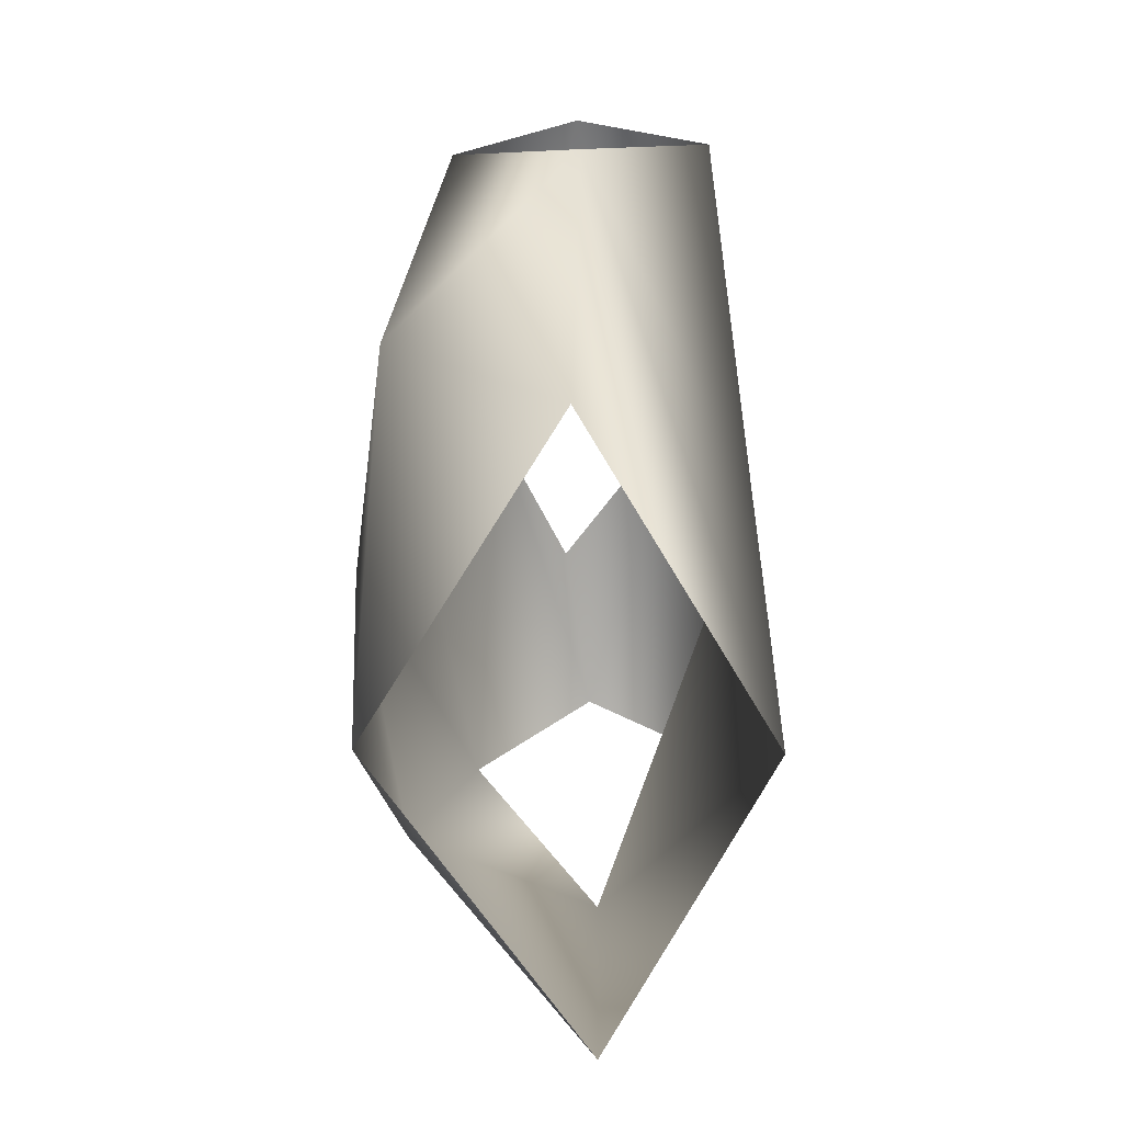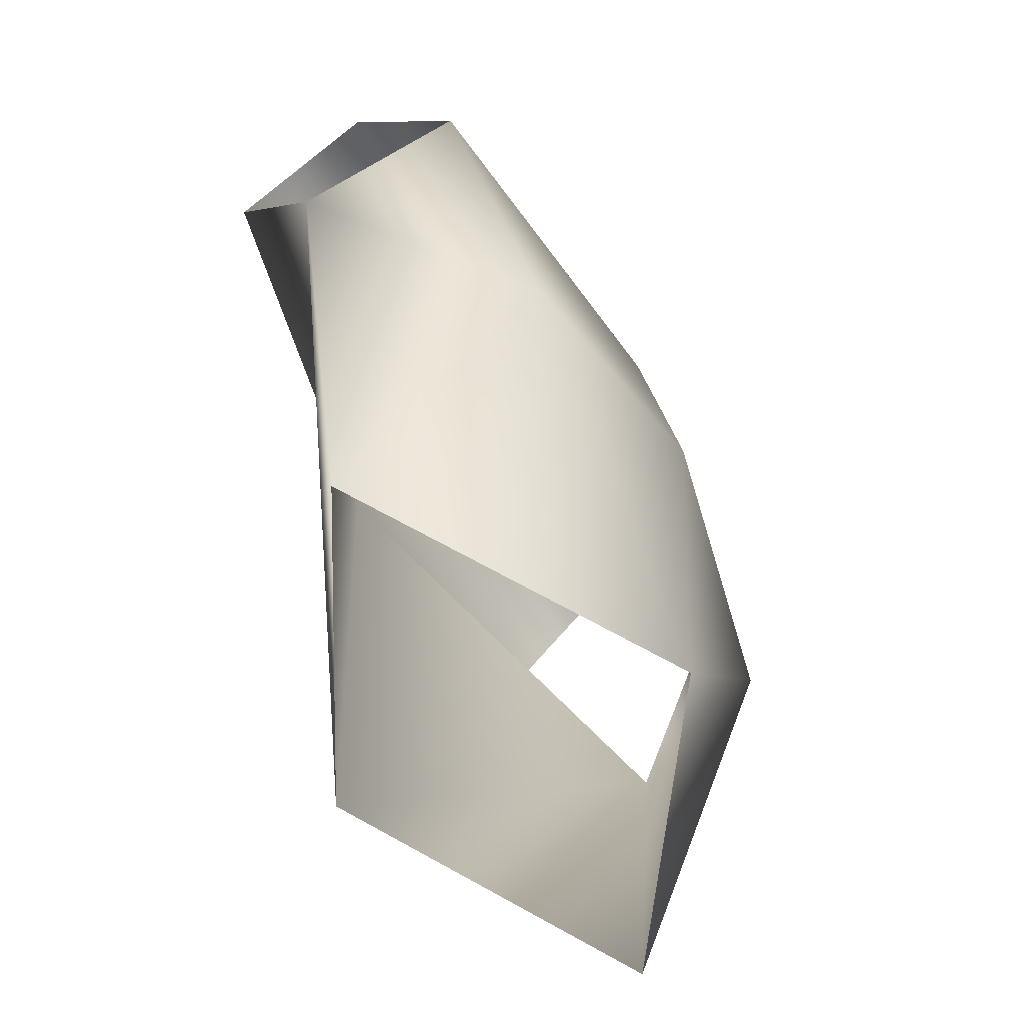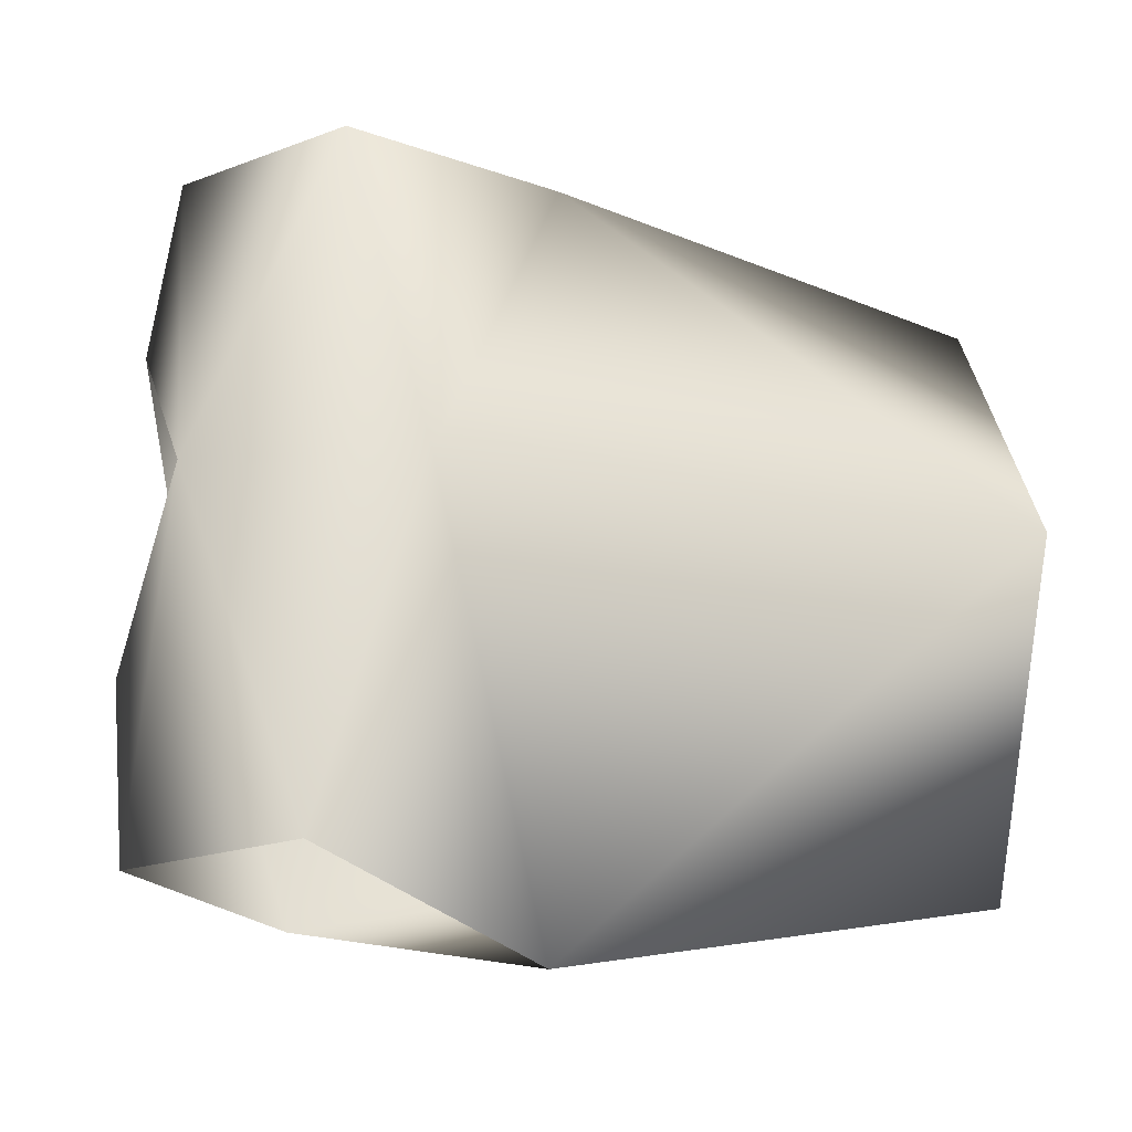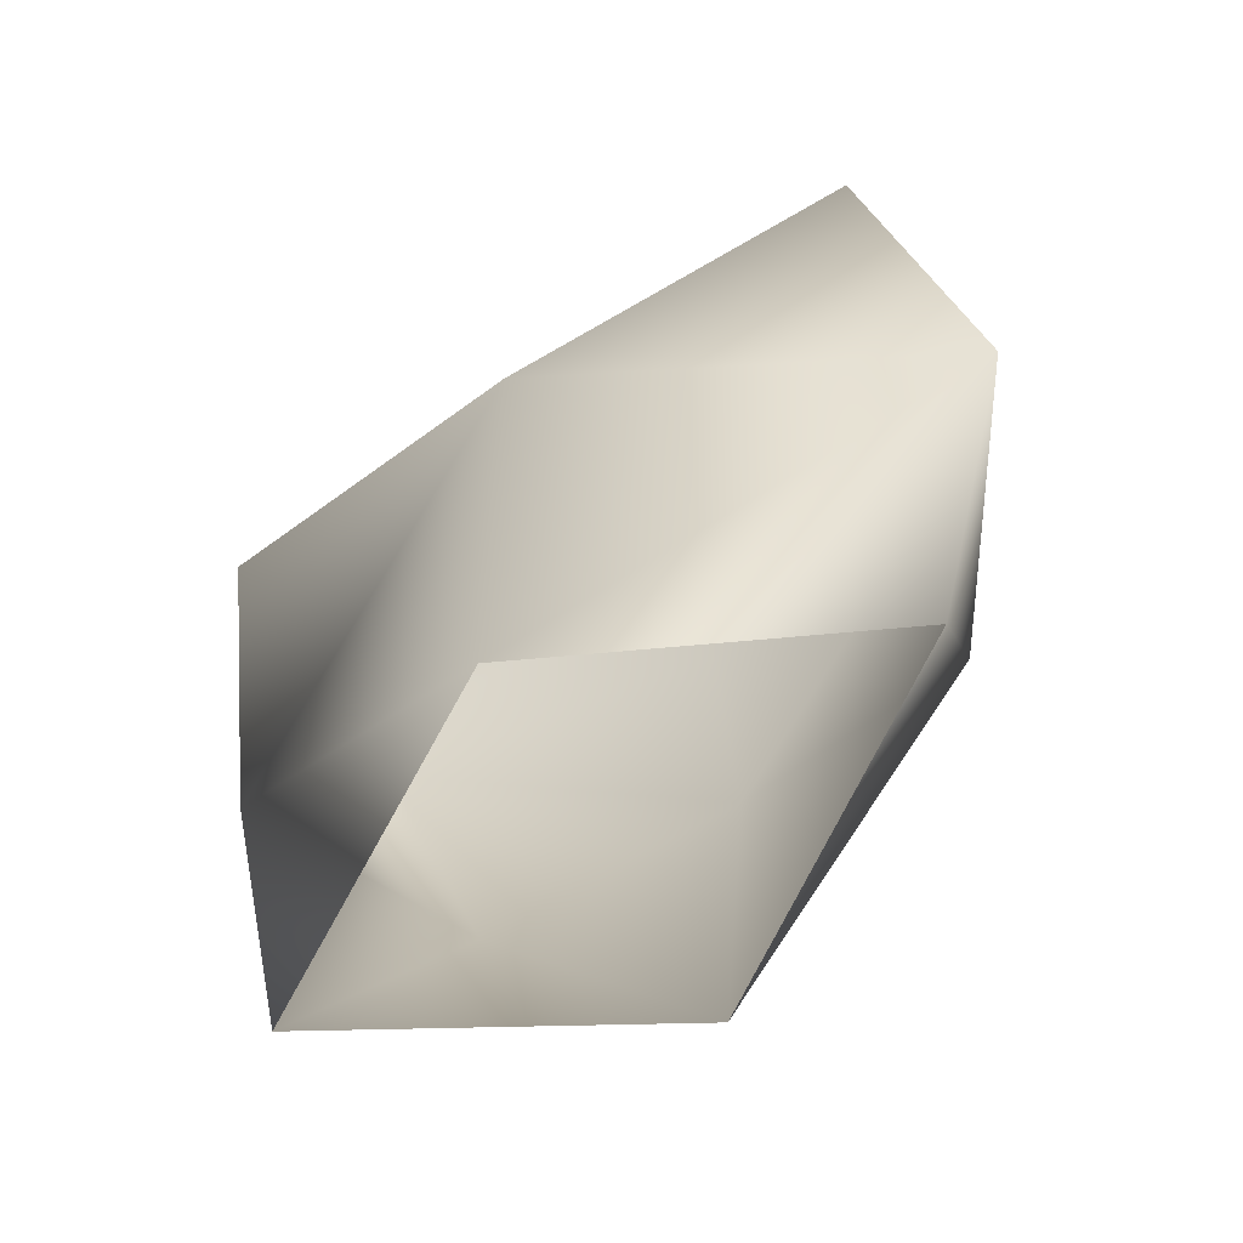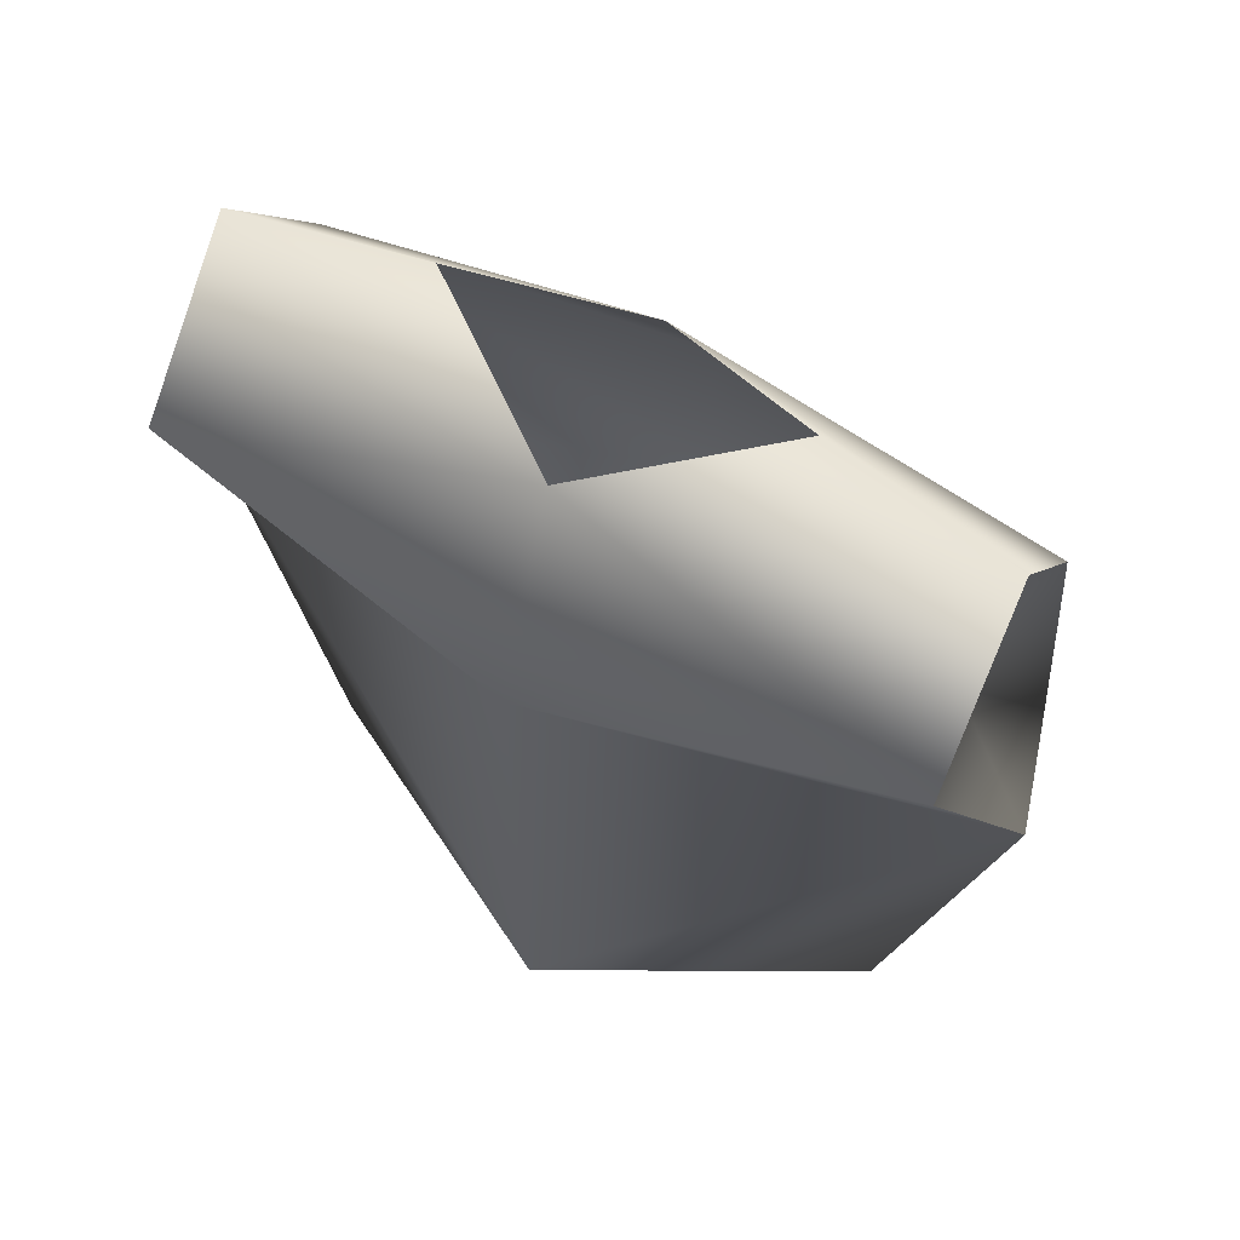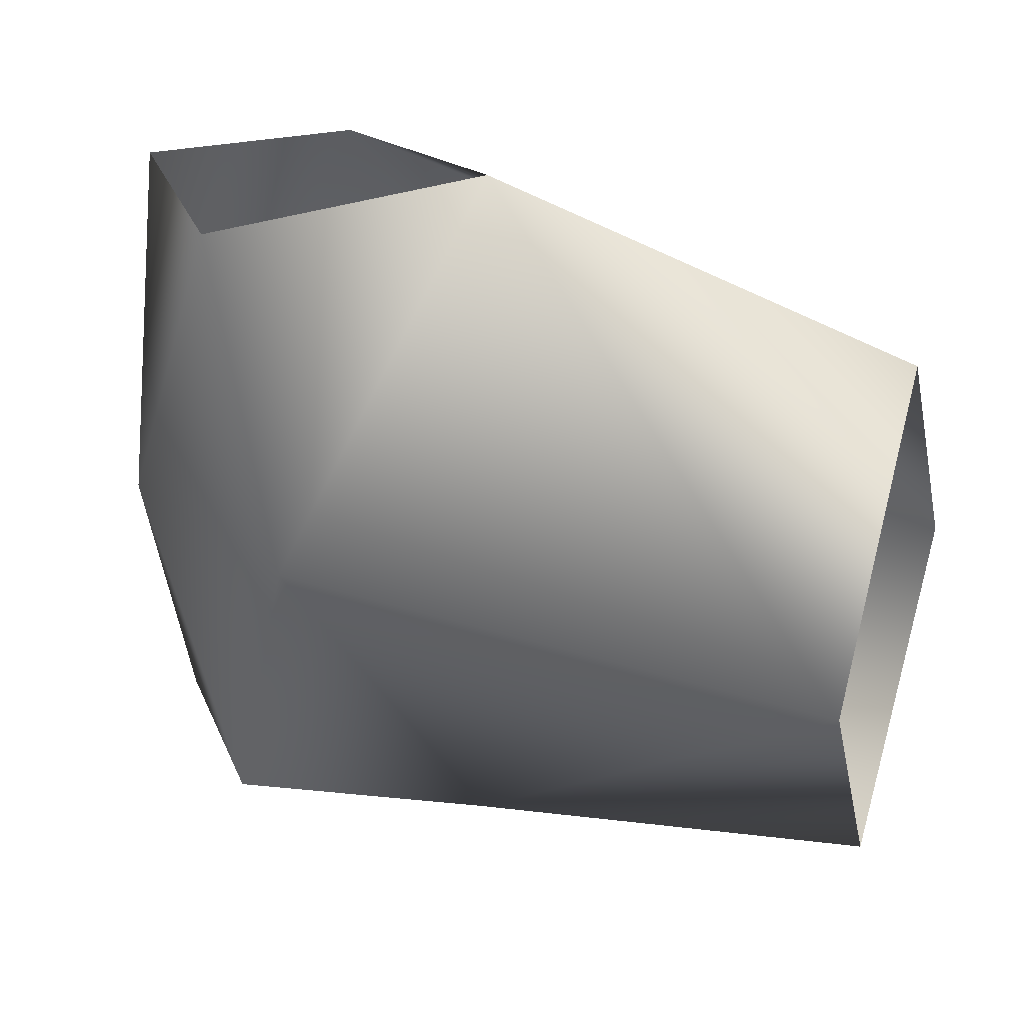
<metadata>
{"format":"obj","ext":"obj","renderer":"f3d","projection":"perspective","resolution":1024,"background":"white","views":[{"elev":-66.5,"azim":-178.3,"up":"+Y"},{"elev":-61.1,"azim":27.0,"up":"+Y"},{"elev":-24.8,"azim":-104.4,"up":"+Z"},{"elev":-65.8,"azim":-56.2,"up":"+Y"},{"elev":59.7,"azim":-61.1,"up":"+Y"},{"elev":35.6,"azim":-66.6,"up":"+Z"}]}
</metadata>
<code>
o armorleathershirtorange
v -0.08158 0.3029 0.004497
v 0.005767 0.3256 -0.1174
v -0.01278 0.3146 -0.2524
v -0.00511 -0.2842 -0.2295
v -0.1287 -0.2836 -0.0002222
v -0.01506 0.0379 -0.2972
v 0.1225 -0.04379 -0.1895
v 0.08071 0.1949 -0.257
v 0.05787 0.288 0.002608
v 0.005767 0.3256 -0.1174
v 0.1337 -0.284 -0.01162
v 0.154 0.000925 -0.001828
v 0.1262 0.1764 0.0007361
v -0.009704 -0.2833 0.2185
v 0.1245 -0.04805 0.1856
v 0.08376 0.1881 0.2597
v -0.009735 0.3078 0.2598
v 0.007009 0.3228 0.1247
v -0.01201 0.03114 0.2984
v -0.1398 0.1469 0.003298
v -0.1116 0.2137 -0.2547
v 0.007009 0.3228 0.1247
v -0.1086 0.207 0.2619
g Geoset0
f 1 2 3
f 4 5 6
f 4 6 7
f 8 7 6
f 9 3 10
f 11 4 7
f 11 7 12
f 8 12 7
f 8 13 12
f 14 11 15
f 15 11 12
f 12 16 15
f 13 16 12
f 16 13 9
f 13 8 9
f 9 8 3
f 17 16 9
f 18 17 9
f 15 16 19
f 19 14 15
f 5 14 19
f 20 5 19
f 5 20 6
f 20 21 6
f 1 17 22
f 1 23 17
f 23 20 19
f 20 23 1
f 20 1 21
f 21 1 3

</code>
